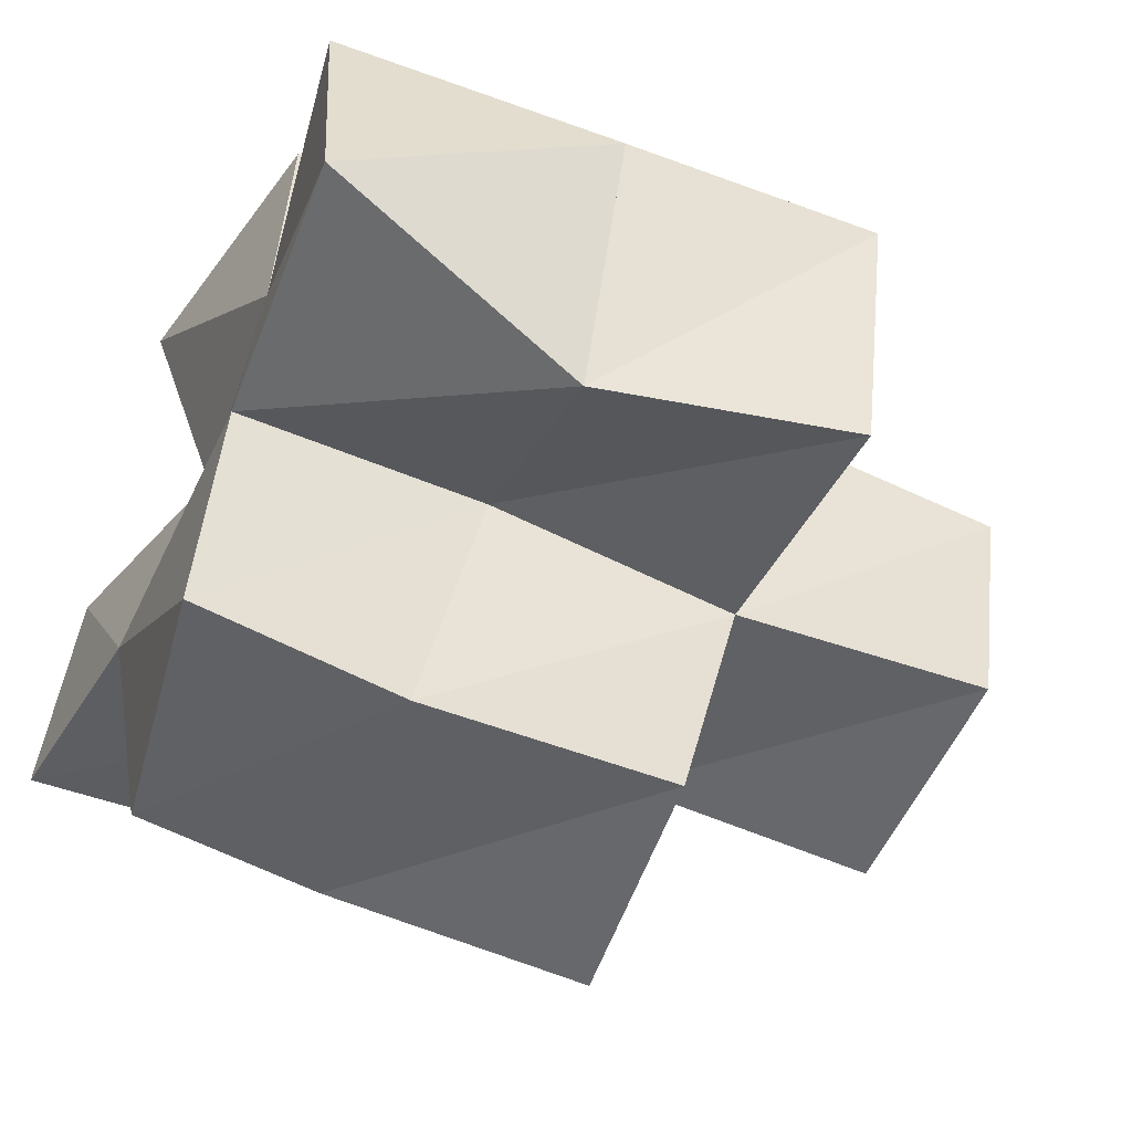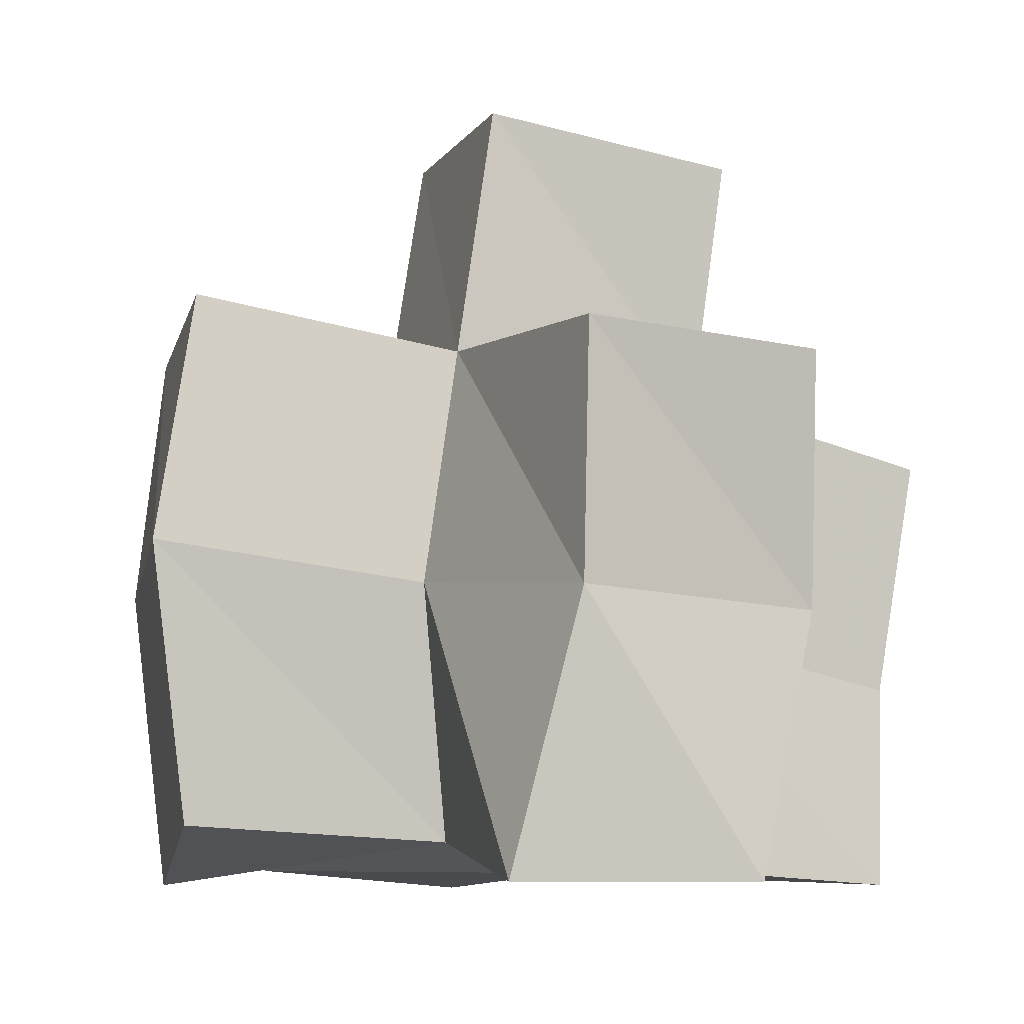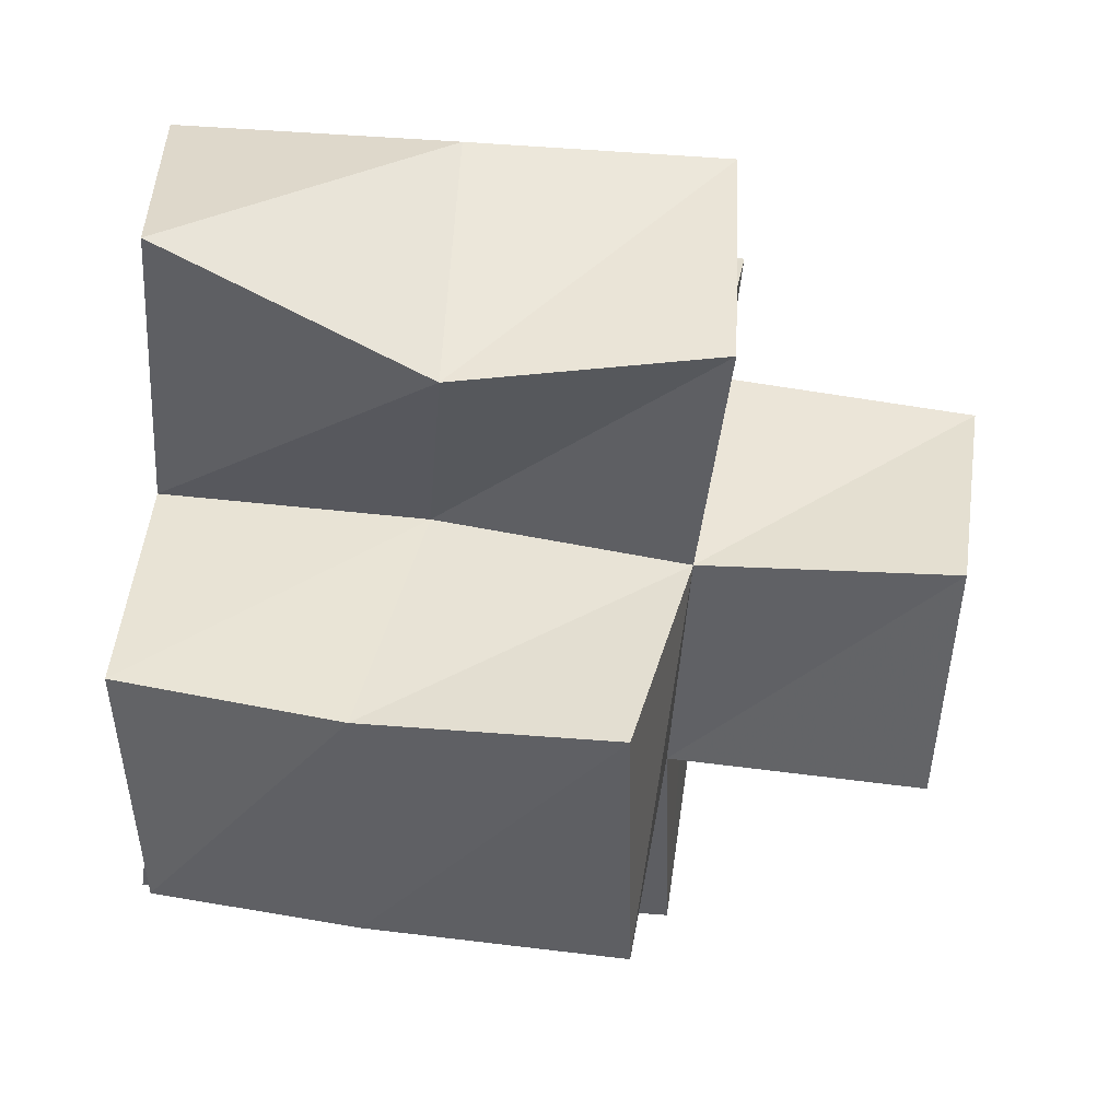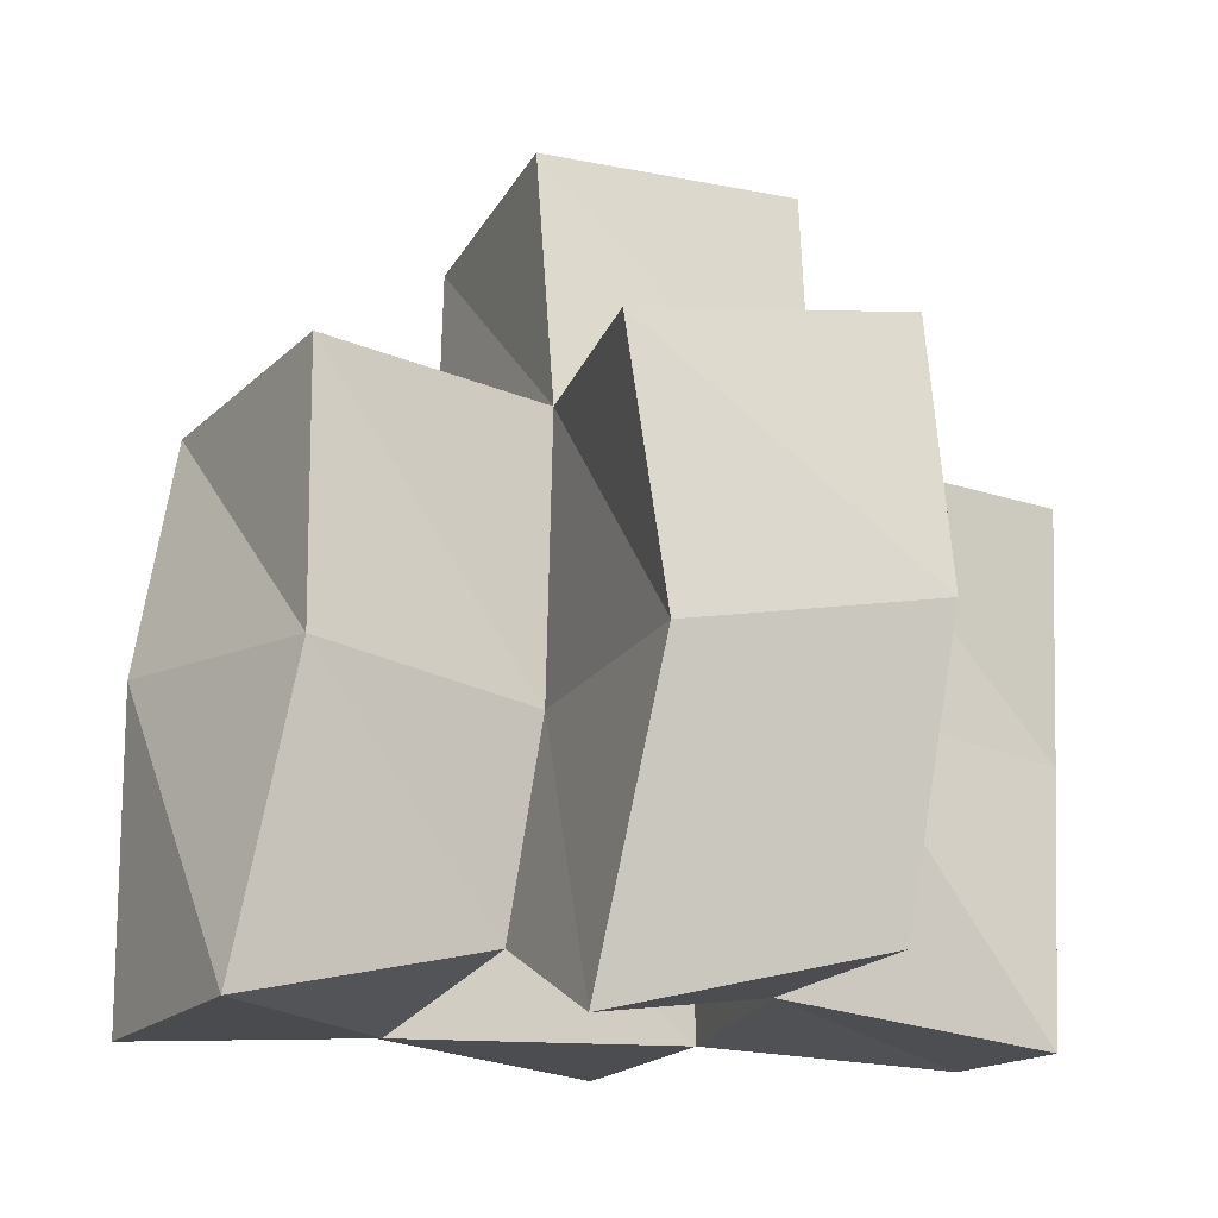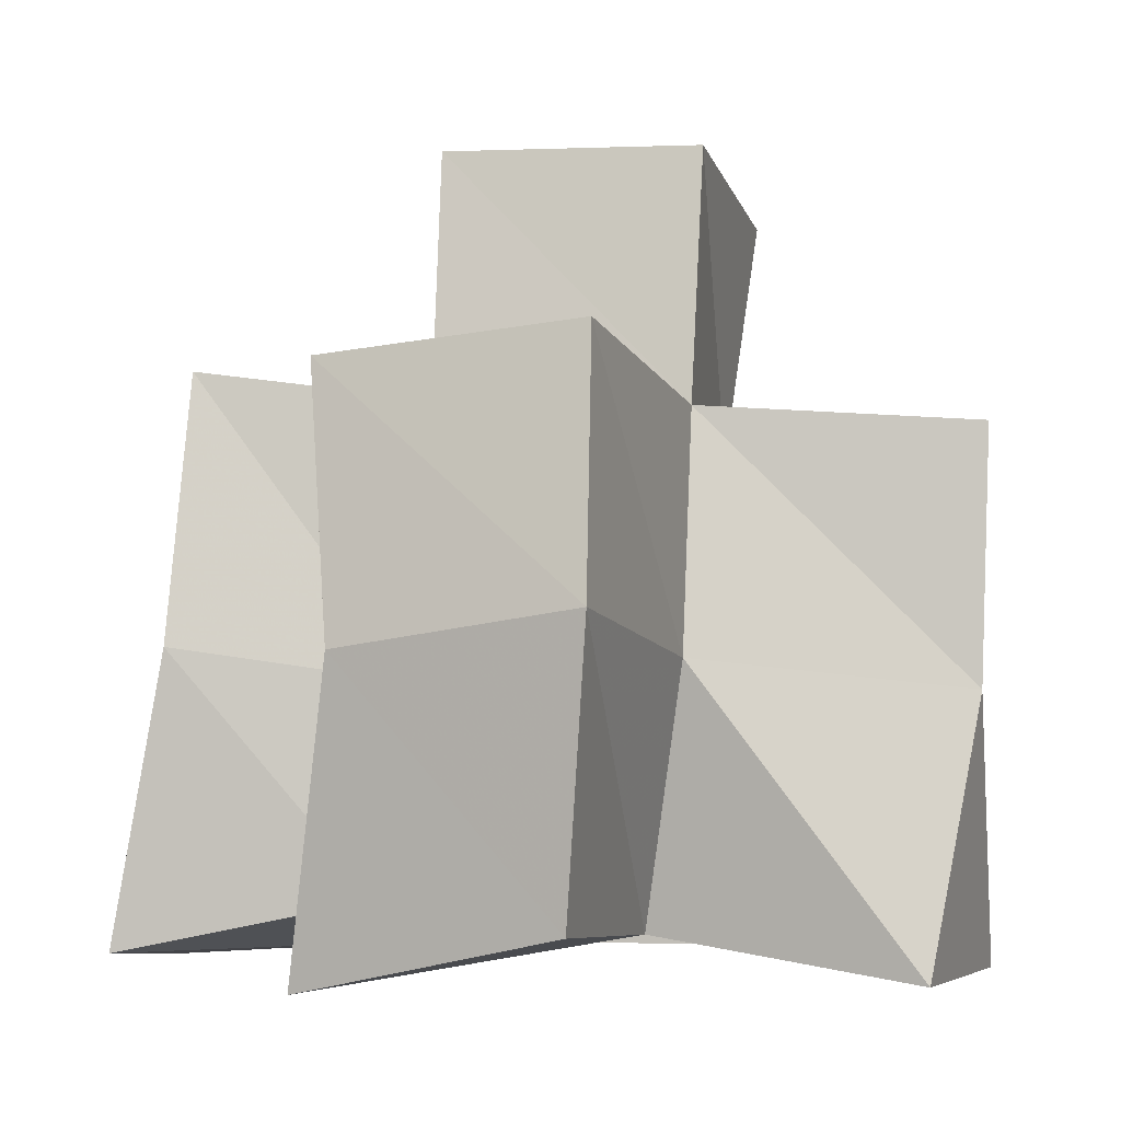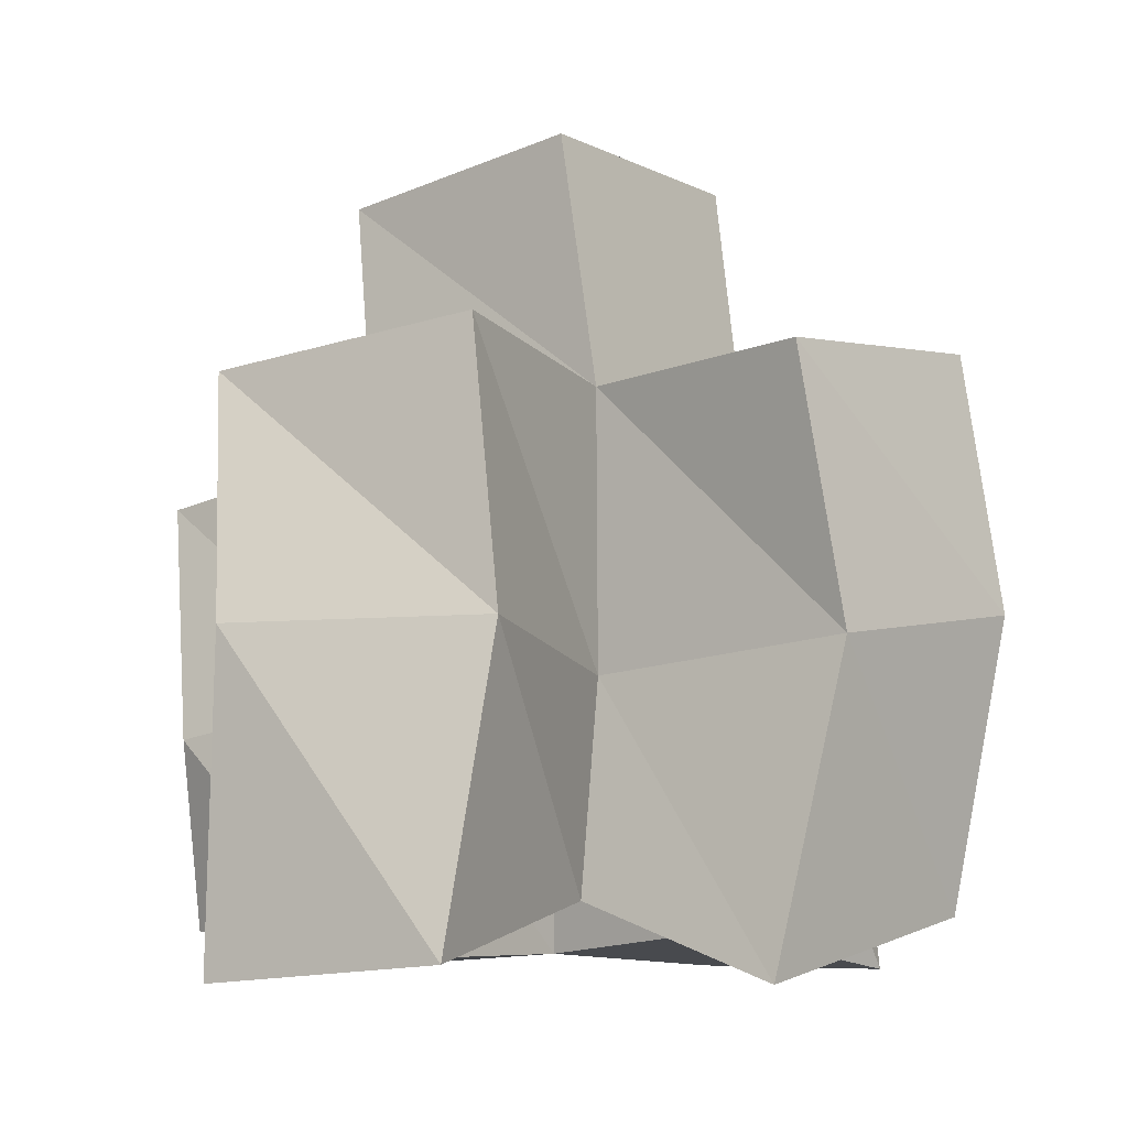
<metadata>
{"format":"obj","ext":"obj","renderer":"f3d","projection":"perspective","resolution":1024,"background":"white","views":[{"elev":-48.8,"azim":65.9,"up":"+Z"},{"elev":-8.7,"azim":71.4,"up":"+Y"},{"elev":-50.5,"azim":84.4,"up":"+Z"},{"elev":-12.7,"azim":-22.7,"up":"+Y"},{"elev":-3.5,"azim":14.4,"up":"+Y"},{"elev":-6.8,"azim":-53.3,"up":"+Y"}]}
</metadata>
<code>
v 0.4375 0.1 0.9486
v 0.4375 0.16 0.9503
v 0.4872 0.1029 0.9387
v 0.4918 0.1524 0.9384
v 0.4428 0.1036 0.995
v 0.4541 0.1601 0.9975
v 0.4918 0.1137 0.9864
v 0.4991 0.1534 0.9848
v 0.497 0.1078 0.8902
v 0.4885 0.1446 0.8932
v 0.5458 0.1 0.8911
v 0.5423 0.14 0.8884
v 0.5466 0.1032 0.9394
v 0.5441 0.1516 0.9412
v 0.5413 0.108 0.9823
v 0.5499 0.1577 0.9895
v 0.4895 0.1 1.027
v 0.499 0.1582 1.036
v 0.5396 0.1108 1.033
v 0.5451 0.1645 1.042
v 0.5991 0.1 0.9406
v 0.5864 0.1507 0.9243
v 0.5932 0.1 0.9867
v 0.6015 0.152 0.9755
v 0.4482 0.2058 0.9398
v 0.4975 0.1995 0.9331
v 0.4564 0.2119 0.99
v 0.5011 0.2061 0.9831
v 0.4979 0.1915 0.8814
v 0.5477 0.1859 0.8828
v 0.5463 0.1982 0.9312
v 0.5503 0.2037 0.983
v 0.4939 0.2085 1.03
v 0.5442 0.2128 1.034
v 0.5949 0.1989 0.9266
v 0.6031 0.2003 0.9749
v 0.5016 0.2475 0.9255
v 0.5522 0.2454 0.9267
v 0.5007 0.2542 0.9755
v 0.5512 0.2527 0.976
f 1 2 4
f 3 1 4
f 2 6 8
f 4 2 8
f 6 5 7
f 8 6 7
f 5 1 3
f 7 5 3
f 8 7 3
f 4 8 3
f 2 1 5
f 6 2 5
f 9 10 12
f 11 9 12
f 10 4 14
f 12 10 14
f 4 3 13
f 14 4 13
f 3 9 11
f 13 3 11
f 14 13 11
f 12 14 11
f 10 9 3
f 4 10 3
f 7 8 16
f 15 7 16
f 8 18 20
f 16 8 20
f 18 17 19
f 20 18 19
f 17 7 15
f 19 17 15
f 20 19 15
f 16 20 15
f 8 7 17
f 18 8 17
f 13 14 22
f 21 13 22
f 14 16 24
f 22 14 24
f 16 15 23
f 24 16 23
f 15 13 21
f 23 15 21
f 24 23 21
f 22 24 21
f 14 13 15
f 16 14 15
f 2 25 26
f 4 2 26
f 25 27 28
f 26 25 28
f 27 6 8
f 28 27 8
f 6 2 4
f 8 6 4
f 28 8 4
f 26 28 4
f 25 2 6
f 27 25 6
f 10 29 30
f 12 10 30
f 29 26 31
f 30 29 31
f 26 4 14
f 31 26 14
f 4 10 12
f 14 4 12
f 31 14 12
f 30 31 12
f 29 10 4
f 26 29 4
f 8 28 32
f 16 8 32
f 28 33 34
f 32 28 34
f 33 18 20
f 34 33 20
f 18 8 16
f 20 18 16
f 34 20 16
f 32 34 16
f 28 8 18
f 33 28 18
f 14 31 35
f 22 14 35
f 31 32 36
f 35 31 36
f 32 16 24
f 36 32 24
f 16 14 22
f 24 16 22
f 36 24 22
f 35 36 22
f 31 14 16
f 32 31 16
f 4 26 31
f 14 4 31
f 26 28 32
f 31 26 32
f 28 8 16
f 32 28 16
f 8 4 14
f 16 8 14
f 32 16 14
f 31 32 14
f 26 4 8
f 28 26 8
f 26 37 38
f 31 26 38
f 37 39 40
f 38 37 40
f 39 28 32
f 40 39 32
f 28 26 31
f 32 28 31
f 40 32 31
f 38 40 31
f 37 26 28
f 39 37 28

</code>
